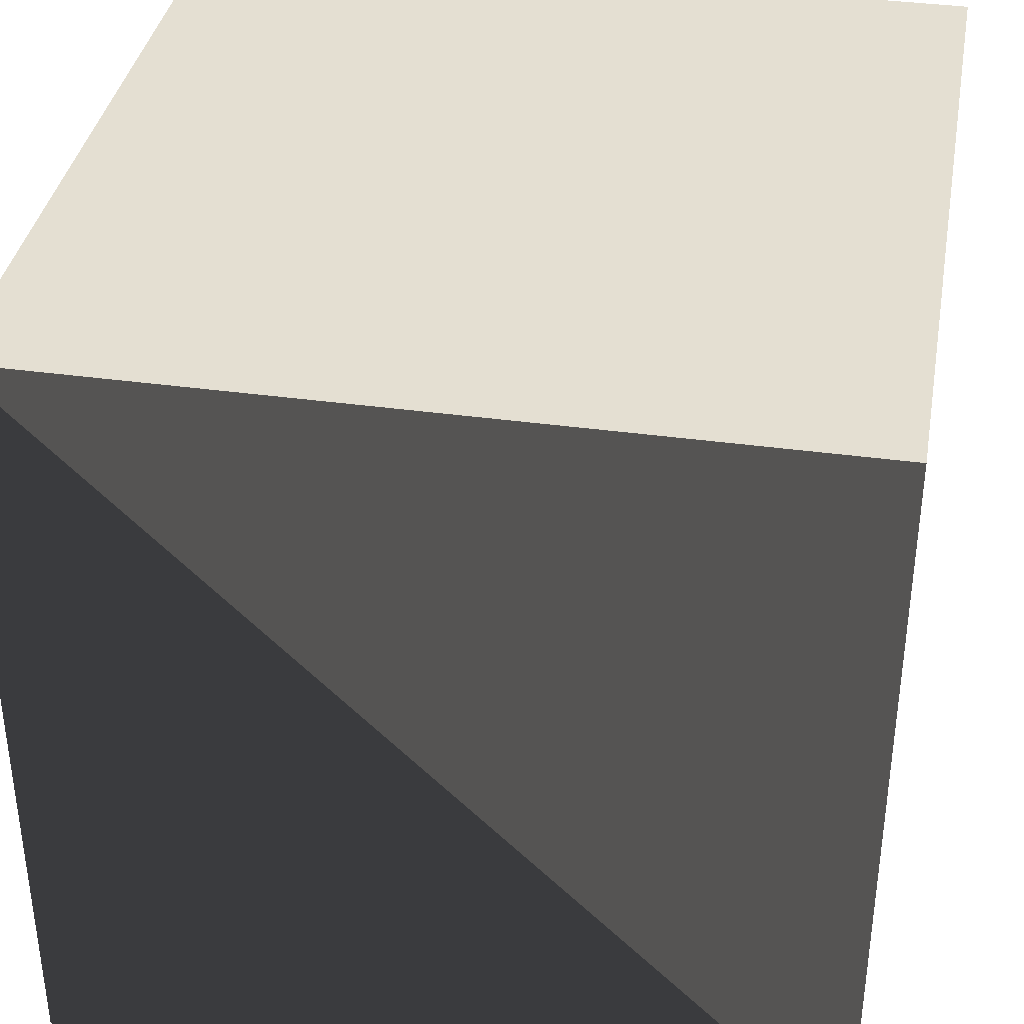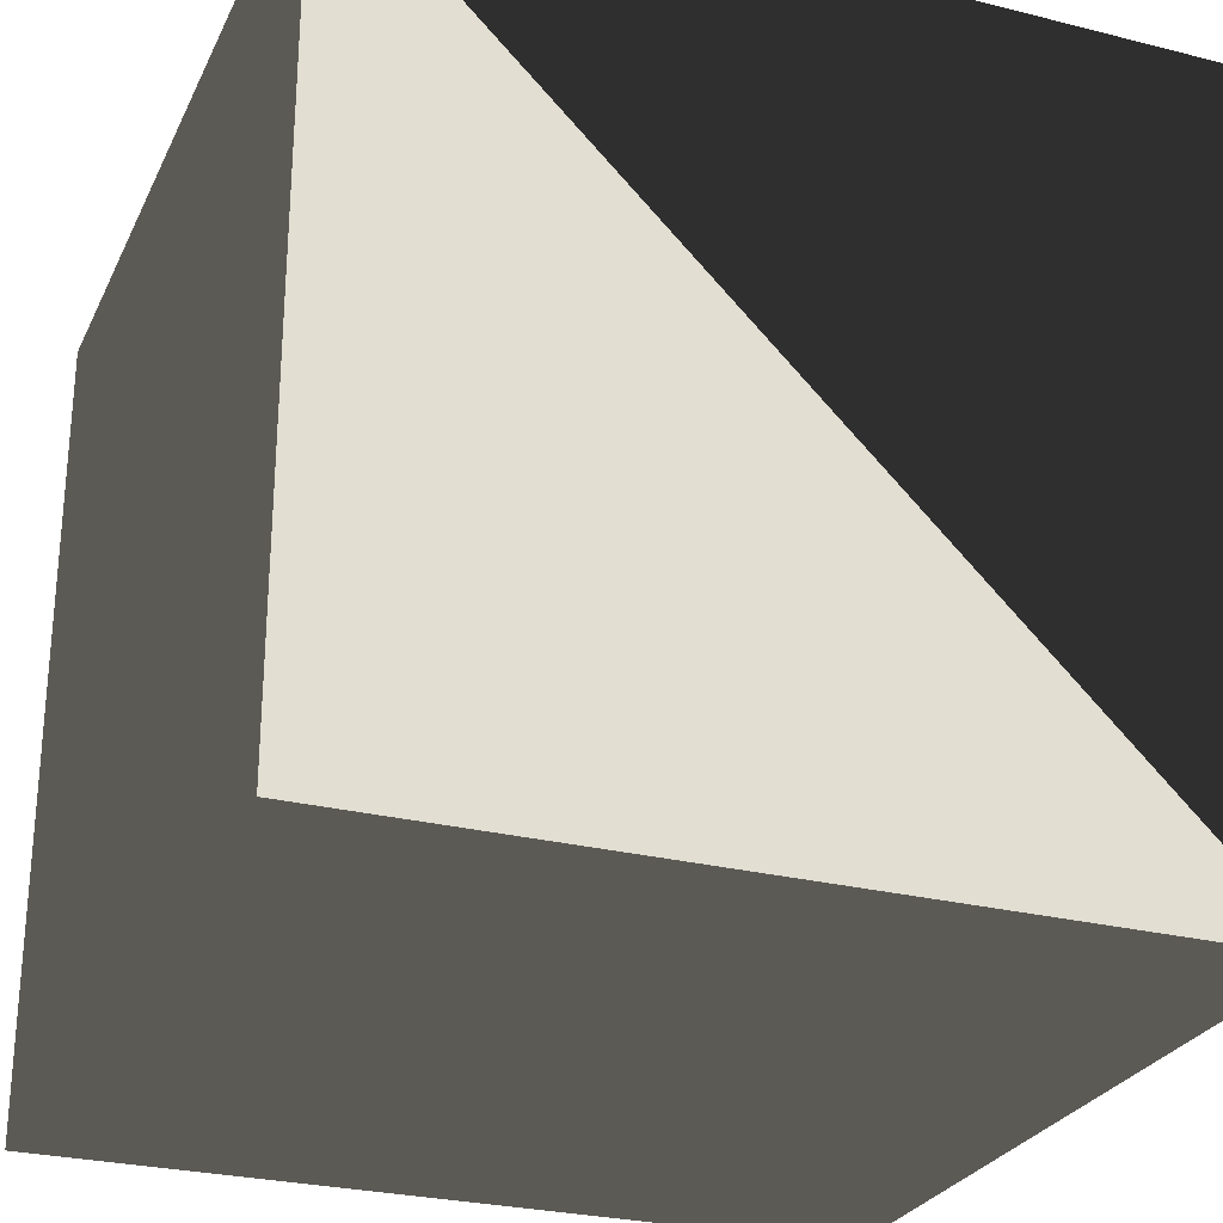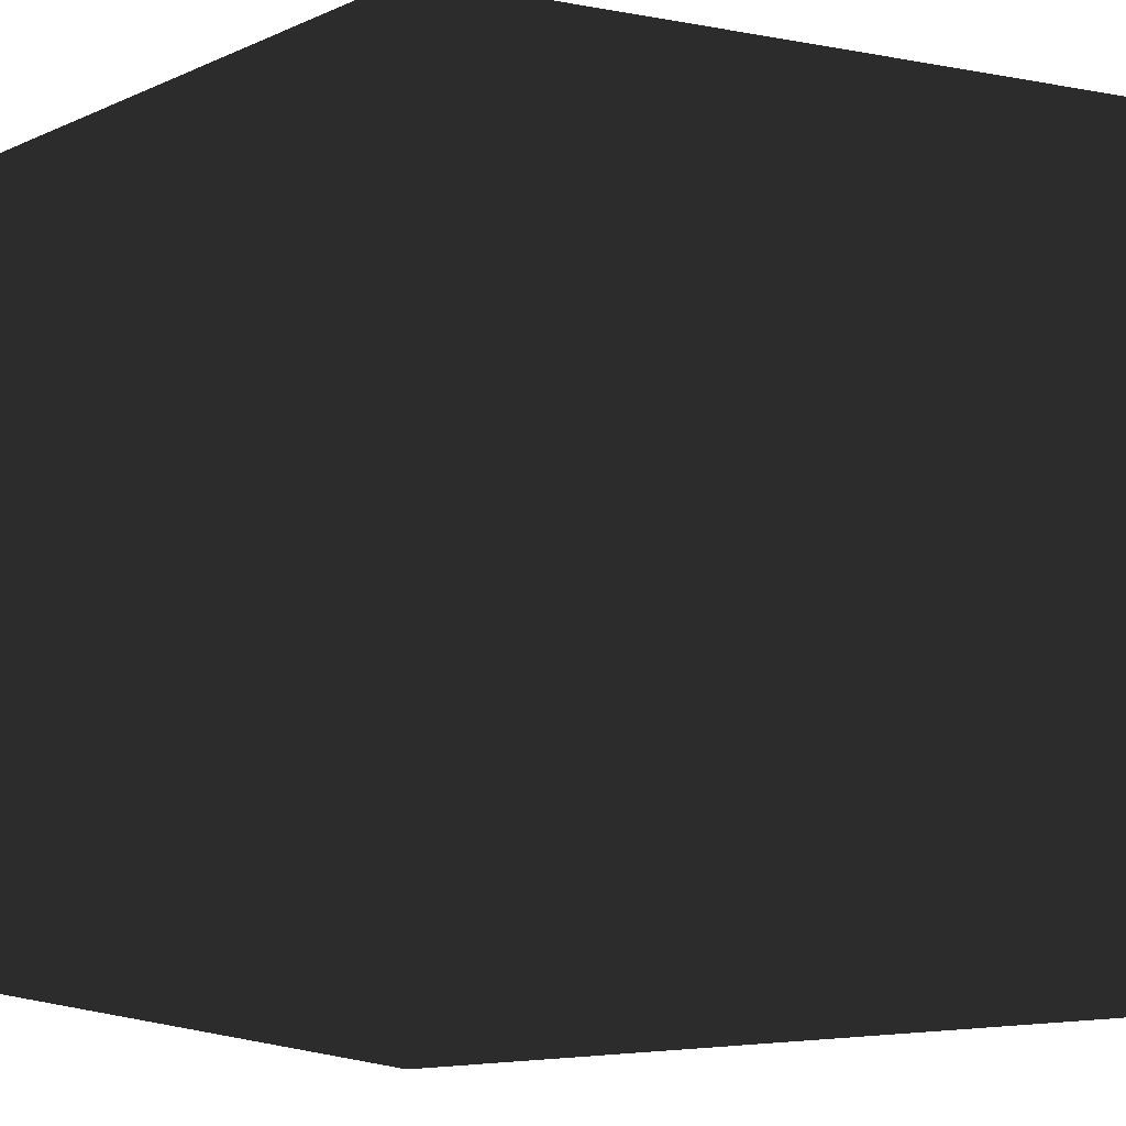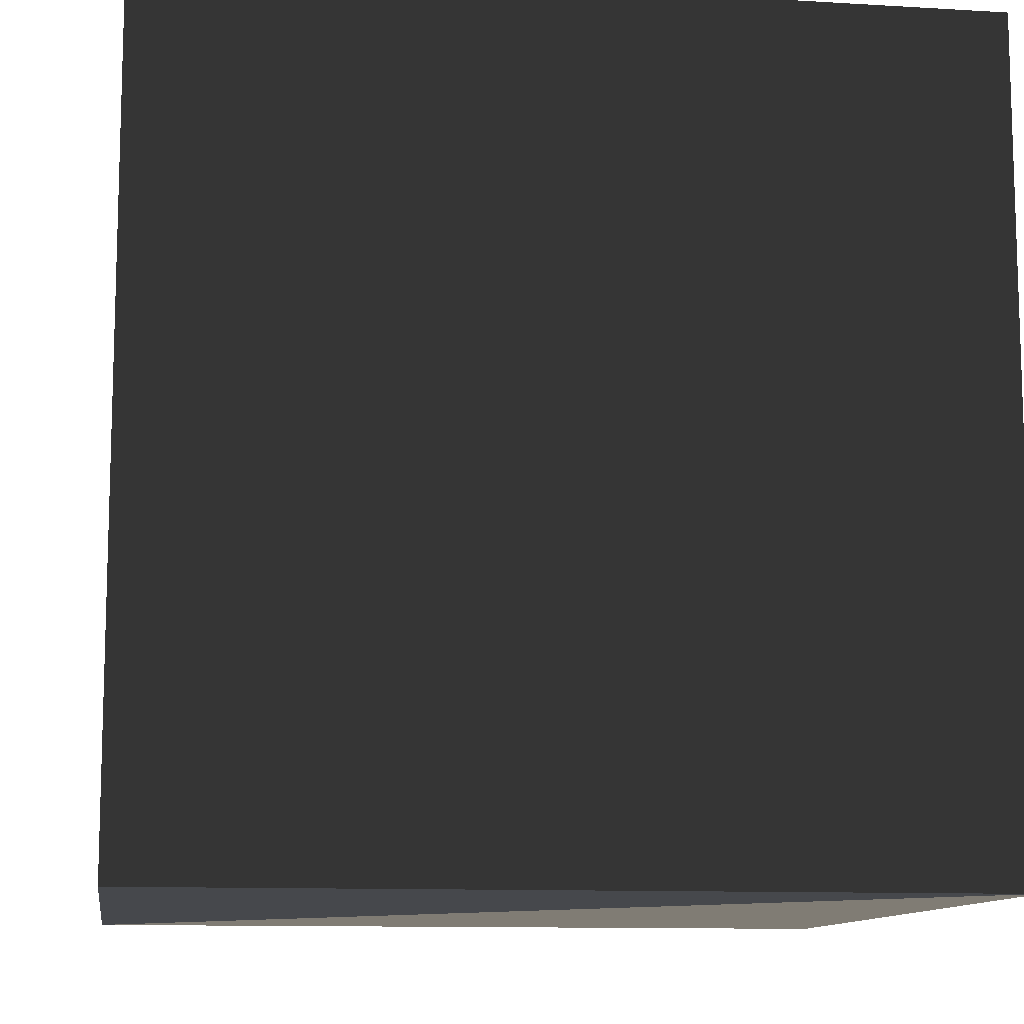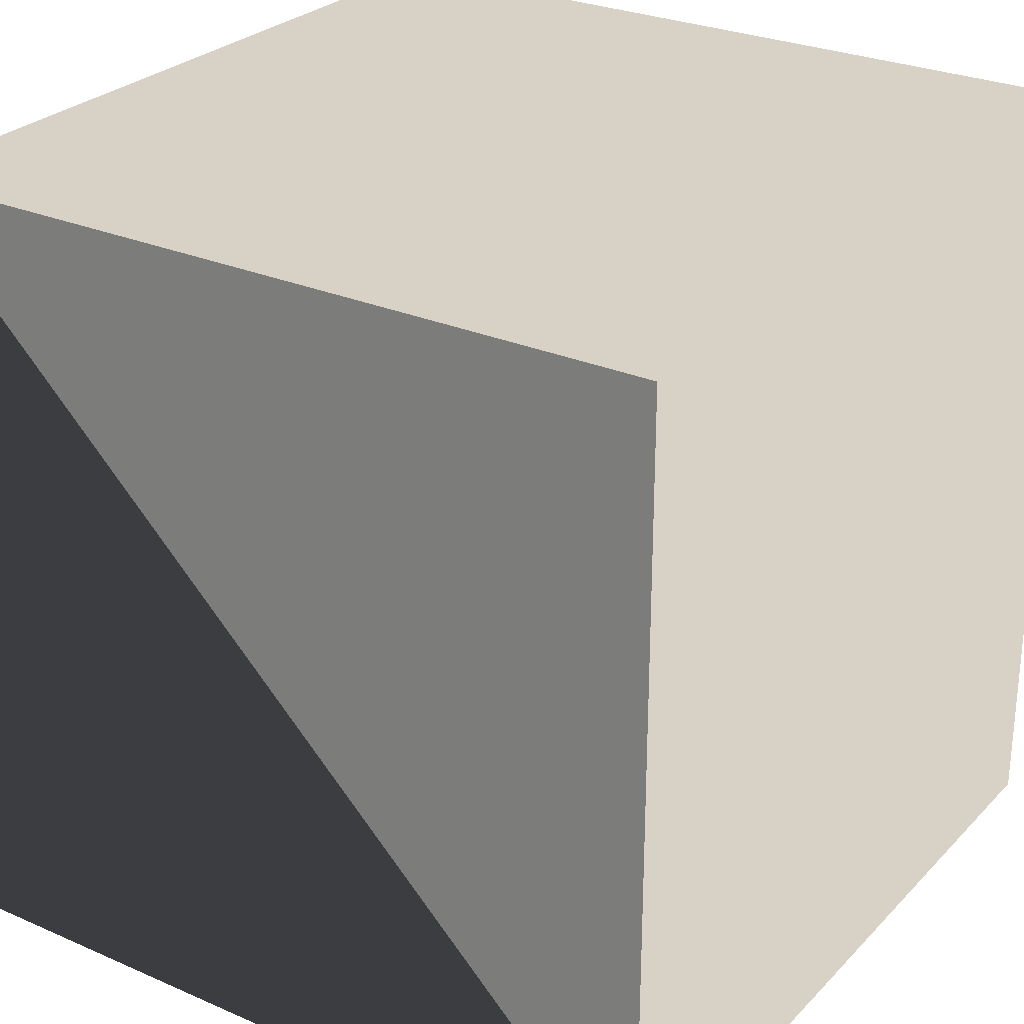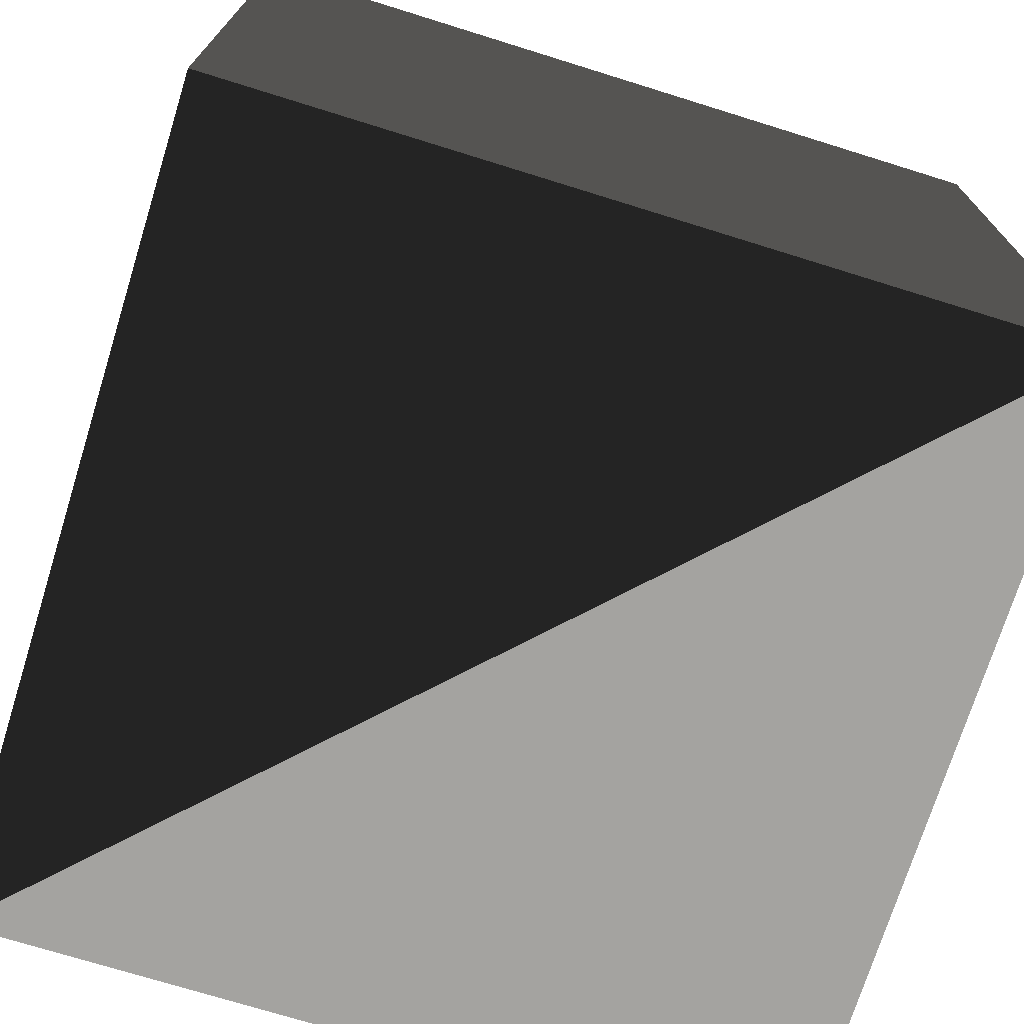
<metadata>
{"format":"obj","ext":"obj","renderer":"f3d","projection":"perspective","resolution":1024,"background":"white","views":[{"elev":37.2,"azim":-169.9,"up":"+Z"},{"elev":-27.2,"azim":-21.2,"up":"+Z"},{"elev":-3.5,"azim":146.5,"up":"+Y"},{"elev":-11.1,"azim":-98.4,"up":"+Y"},{"elev":27.5,"azim":-146.2,"up":"+Z"},{"elev":-72.8,"azim":72.7,"up":"+Y"}]}
</metadata>
<code>
v -10 -51 20
v -10 -51 0
v 10 -51 0
v 10 -51 20
v -10 -31 0
v -10 -31 20
v 10 -31 20
v 10 -31 0
f 1 2 3
f 1 3 4
f 5 6 7
f 5 7 8
f 7 4 3
f 7 3 8
f 6 5 2
f 6 2 1
f 8 3 2
f 8 2 5
f 6 1 4
f 6 4 7

</code>
